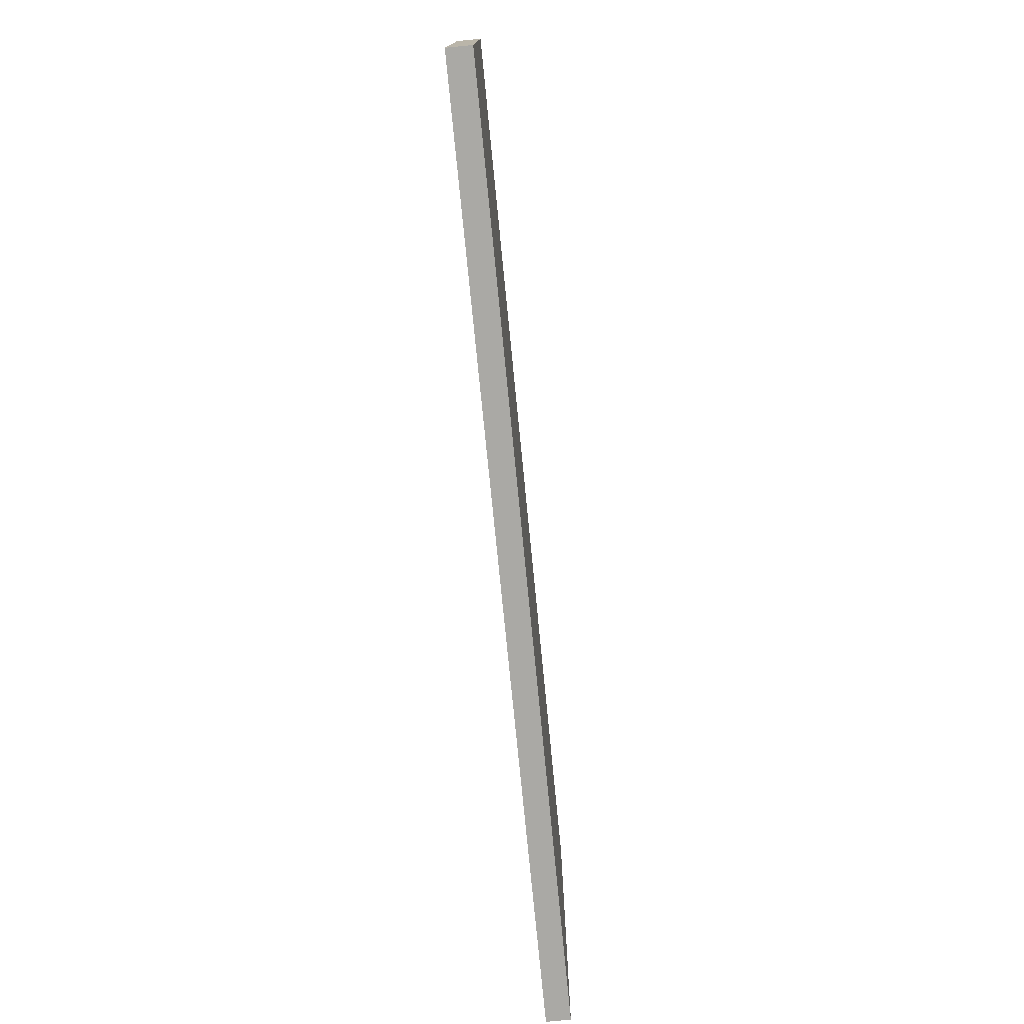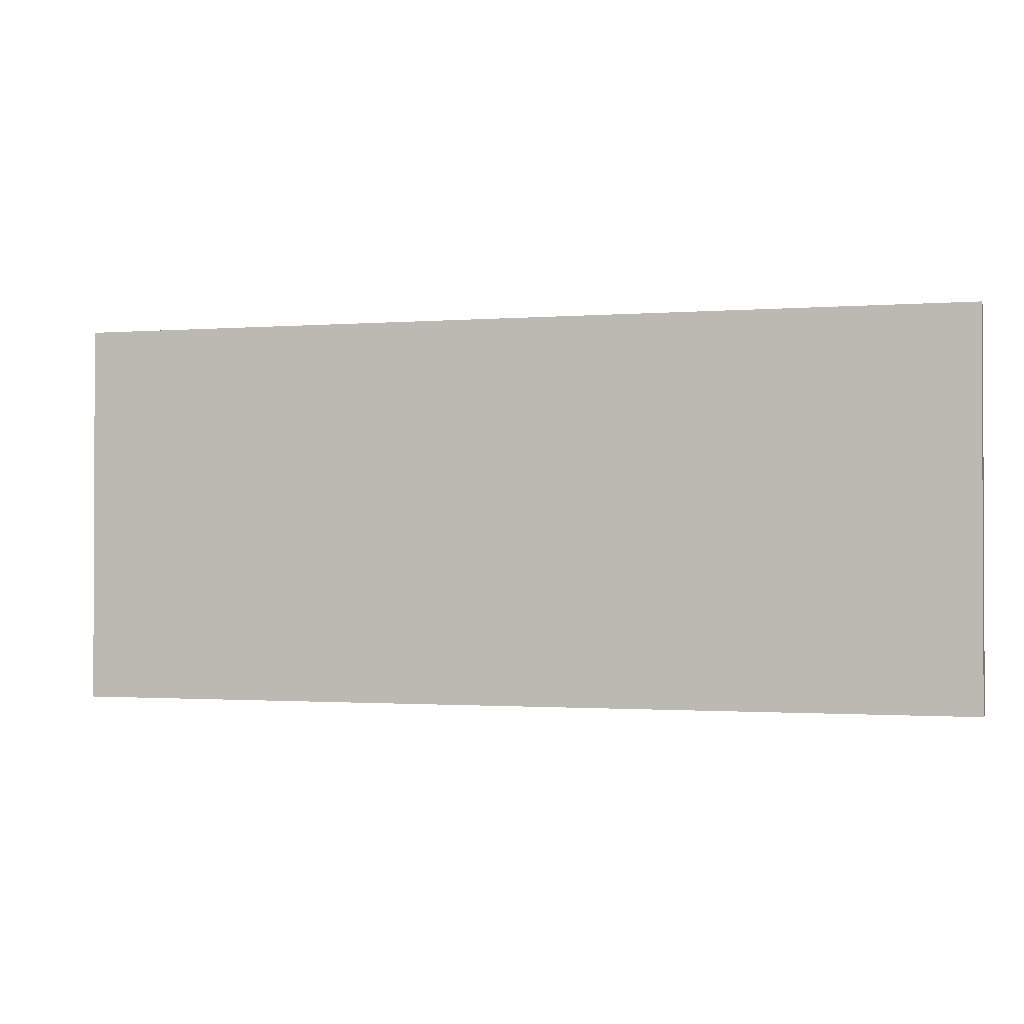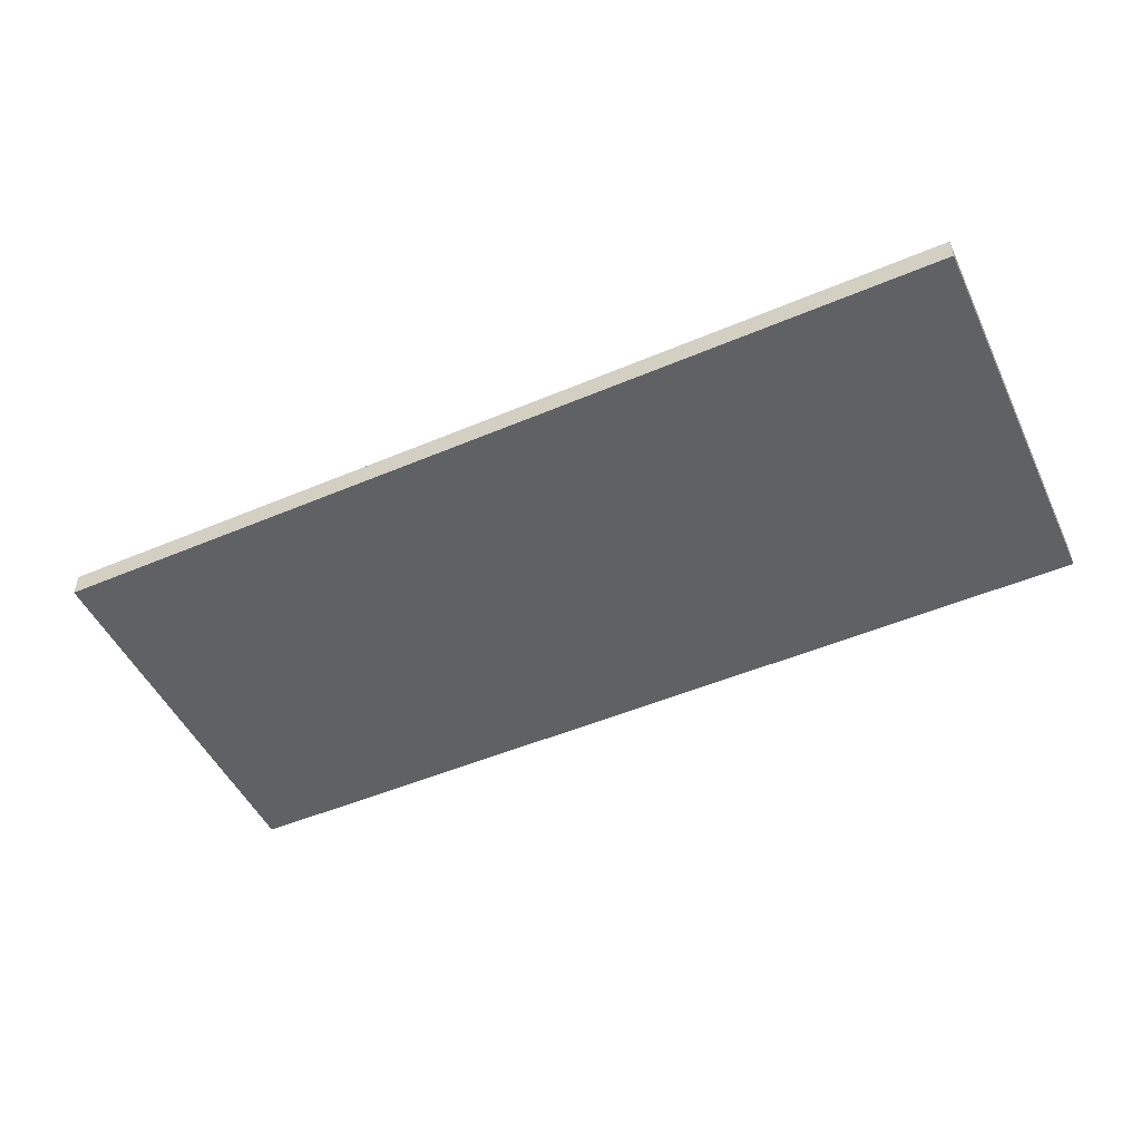
<metadata>
{"format":"obj","ext":"obj","renderer":"f3d","projection":"perspective","resolution":1024,"background":"white","views":[{"elev":-75.4,"azim":-84.4,"up":"+Z"},{"elev":-1.2,"azim":-163.8,"up":"+Z"},{"elev":-49.9,"azim":-155.0,"up":"+Y"}]}
</metadata>
<code>
o
v -7.9 6.3 -18.6
v -7.9 6.3 -18.7
v -7.9 6.3 -18.8
v -7.9 6.3 -19
v -7.9 6.3 -19.1
v -7.9 6.3 -19.5
v -7.9 6.3 -19.6
v -7.9 6.3 -19.8
v -7.9 6.3 -20
v -7.9 6.3 -20.1
v -7.9 6.3 -20.2
v -7.9 6.4 -18.6
v -7.9 6.4 -18.7
v -7.9 6.4 -18.8
v -7.9 6.4 -19
v -7.9 6.4 -19.1
v -7.9 6.4 -19.5
v -7.9 6.4 -19.6
v -7.9 6.4 -19.8
v -7.9 6.4 -20
v -7.9 6.4 -20.1
v -7.9 6.4 -20.2
v -11.7 6.3 -18.6
v -11.7 6.3 -18.7
v -11.7 6.3 -18.8
v -11.7 6.3 -19.8
v -11.7 6.3 -19.9
v -11.7 6.3 -20.2
v -11.7 6.4 -18.6
v -11.7 6.4 -18.7
v -11.7 6.4 -18.8
v -11.7 6.4 -19.8
v -11.7 6.4 -19.9
v -11.7 6.4 -20.2
v -7.9 6.3 -18.6
v -7.9 6.4 -18.6
v -8.2 6.3 -18.6
v -8.2 6.4 -18.6
v -9 6.3 -18.6
v -9 6.4 -18.6
v -9.2 6.3 -18.6
v -9.2 6.4 -18.6
v -11.7 6.3 -18.6
v -11.7 6.4 -18.6
v -7.9 6.3 -20.2
v -7.9 6.4 -20.2
v -10.3 6.3 -20.2
v -10.3 6.4 -20.2
v -10.4 6.3 -20.2
v -10.4 6.4 -20.2
v -10.5 6.3 -20.2
v -10.5 6.4 -20.2
v -10.8 6.3 -20.2
v -10.8 6.4 -20.2
v -11.7 6.3 -20.2
v -11.7 6.4 -20.2
v -7.9 6.3 -18.6
v -8.2 6.3 -18.6
v -9 6.3 -18.6
v -9.2 6.3 -18.6
v -11.7 6.3 -18.6
v -7.9 6.3 -18.7
v -8.2 6.3 -18.7
v -8.5 6.3 -18.7
v -9 6.3 -18.7
v -9.2 6.3 -18.7
v -9.4 6.3 -18.7
v -10.8 6.3 -18.7
v -11.7 6.3 -18.7
v -7.9 6.3 -18.8
v -8.2 6.3 -18.8
v -8.5 6.3 -18.8
v -9.2 6.3 -18.8
v -9.3 6.3 -18.8
v -9.4 6.3 -18.8
v -9.7 6.3 -18.8
v -10.6 6.3 -18.8
v -10.8 6.3 -18.8
v -11.7 6.3 -18.8
v -9.3 6.3 -18.9
v -9.7 6.3 -18.9
v -10.5 6.3 -18.9
v -10.6 6.3 -18.9
v -10.8 6.3 -18.9
v -7.9 6.3 -19
v -8 6.3 -19
v -10.4 6.3 -19
v -10.5 6.3 -19
v -10.6 6.3 -19
v -11.2 6.3 -19
v -11.6 6.3 -19
v -7.9 6.3 -19.1
v -8 6.3 -19.1
v -8.4 6.3 -19.1
v -8.7 6.3 -19.1
v -10.4 6.3 -19.1
v -10.5 6.3 -19.1
v -10.9 6.3 -19.1
v -11 6.3 -19.1
v -11.1 6.3 -19.1
v -11.2 6.3 -19.1
v -11.3 6.3 -19.1
v -11.6 6.3 -19.1
v -8 6.3 -19.2
v -8.4 6.3 -19.2
v -8.6 6.3 -19.2
v -8.7 6.3 -19.2
v -8.8 6.3 -19.2
v -10.8 6.3 -19.2
v -10.9 6.3 -19.2
v -11.1 6.3 -19.2
v -11.3 6.3 -19.2
v -8.4 6.3 -19.3
v -8.6 6.3 -19.3
v -8.8 6.3 -19.3
v -8.9 6.3 -19.3
v -9.3 6.3 -19.3
v -10.9 6.3 -19.3
v -11 6.3 -19.3
v -8.6 6.3 -19.4
v -8.9 6.3 -19.4
v -9 6.3 -19.4
v -9.3 6.3 -19.4
v -9.5 6.3 -19.4
v -10.4 6.3 -19.4
v -10.5 6.3 -19.4
v -10.8 6.3 -19.4
v -10.9 6.3 -19.4
v -11 6.3 -19.4
v -11.1 6.3 -19.4
v -7.9 6.3 -19.5
v -8.1 6.3 -19.5
v -9 6.3 -19.5
v -9.5 6.3 -19.5
v -9.9 6.3 -19.5
v -10.2 6.3 -19.5
v -10.4 6.3 -19.5
v -10.9 6.3 -19.5
v -11 6.3 -19.5
v -7.9 6.3 -19.6
v -8 6.3 -19.6
v -8.1 6.3 -19.6
v -8.2 6.3 -19.6
v -9.5 6.3 -19.6
v -9.9 6.3 -19.6
v -10.2 6.3 -19.6
v -10.5 6.3 -19.6
v -10.7 6.3 -19.6
v -10.8 6.3 -19.6
v -10.9 6.3 -19.6
v -11 6.3 -19.6
v -8 6.3 -19.7
v -8.2 6.3 -19.7
v -8.6 6.3 -19.7
v -9.2 6.3 -19.7
v -9.3 6.3 -19.7
v -9.9 6.3 -19.7
v -10.2 6.3 -19.7
v -10.6 6.3 -19.7
v -10.7 6.3 -19.7
v -10.8 6.3 -19.7
v -10.9 6.3 -19.7
v -7.9 6.3 -19.8
v -8 6.3 -19.8
v -8.1 6.3 -19.8
v -8.3 6.3 -19.8
v -8.6 6.3 -19.8
v -9.2 6.3 -19.8
v -9.3 6.3 -19.8
v -10.5 6.3 -19.8
v -10.6 6.3 -19.8
v -10.7 6.3 -19.8
v -10.8 6.3 -19.8
v -11.4 6.3 -19.8
v -11.7 6.3 -19.8
v -8 6.3 -19.9
v -8.1 6.3 -19.9
v -8.2 6.3 -19.9
v -8.3 6.3 -19.9
v -8.6 6.3 -19.9
v -9.2 6.3 -19.9
v -9.3 6.3 -19.9
v -9.4 6.3 -19.9
v -10.4 6.3 -19.9
v -10.5 6.3 -19.9
v -10.6 6.3 -19.9
v -10.7 6.3 -19.9
v -10.9 6.3 -19.9
v -11.1 6.3 -19.9
v -11.4 6.3 -19.9
v -11.7 6.3 -19.9
v -7.9 6.3 -20
v -8.2 6.3 -20
v -8.3 6.3 -20
v -8.4 6.3 -20
v -8.6 6.3 -20
v -8.7 6.3 -20
v -9.3 6.3 -20
v -10.5 6.3 -20
v -10.6 6.3 -20
v -10.7 6.3 -20
v -10.8 6.3 -20
v -11.1 6.3 -20
v -11.4 6.3 -20
v -7.9 6.3 -20.1
v -8.4 6.3 -20.1
v -8.7 6.3 -20.1
v -9.4 6.3 -20.1
v -10.3 6.3 -20.1
v -10.4 6.3 -20.1
v -10.6 6.3 -20.1
v -10.8 6.3 -20.1
v -11.1 6.3 -20.1
v -7.9 6.3 -20.2
v -10.3 6.3 -20.2
v -10.4 6.3 -20.2
v -10.5 6.3 -20.2
v -10.8 6.3 -20.2
v -11.7 6.3 -20.2
v -7.9 6.4 -18.6
v -8.2 6.4 -18.6
v -9 6.4 -18.6
v -9.2 6.4 -18.6
v -11.7 6.4 -18.6
v -7.9 6.4 -18.7
v -8.2 6.4 -18.7
v -8.5 6.4 -18.7
v -9 6.4 -18.7
v -9.2 6.4 -18.7
v -9.4 6.4 -18.7
v -10.8 6.4 -18.7
v -11.7 6.4 -18.7
v -7.9 6.4 -18.8
v -8.2 6.4 -18.8
v -8.5 6.4 -18.8
v -9.2 6.4 -18.8
v -9.3 6.4 -18.8
v -9.4 6.4 -18.8
v -9.7 6.4 -18.8
v -10.6 6.4 -18.8
v -10.8 6.4 -18.8
v -11.7 6.4 -18.8
v -9.3 6.4 -18.9
v -9.7 6.4 -18.9
v -10.5 6.4 -18.9
v -10.6 6.4 -18.9
v -10.8 6.4 -18.9
v -7.9 6.4 -19
v -8 6.4 -19
v -10.4 6.4 -19
v -10.5 6.4 -19
v -10.6 6.4 -19
v -11.2 6.4 -19
v -11.6 6.4 -19
v -7.9 6.4 -19.1
v -8 6.4 -19.1
v -8.4 6.4 -19.1
v -8.7 6.4 -19.1
v -10.4 6.4 -19.1
v -10.5 6.4 -19.1
v -10.9 6.4 -19.1
v -11 6.4 -19.1
v -11.1 6.4 -19.1
v -11.2 6.4 -19.1
v -11.3 6.4 -19.1
v -11.6 6.4 -19.1
v -8 6.4 -19.2
v -8.4 6.4 -19.2
v -8.6 6.4 -19.2
v -8.7 6.4 -19.2
v -8.8 6.4 -19.2
v -10.8 6.4 -19.2
v -10.9 6.4 -19.2
v -11.1 6.4 -19.2
v -11.3 6.4 -19.2
v -8.4 6.4 -19.3
v -8.6 6.4 -19.3
v -8.8 6.4 -19.3
v -8.9 6.4 -19.3
v -9.3 6.4 -19.3
v -10.9 6.4 -19.3
v -11 6.4 -19.3
v -8.6 6.4 -19.4
v -8.9 6.4 -19.4
v -9 6.4 -19.4
v -9.3 6.4 -19.4
v -9.5 6.4 -19.4
v -10.4 6.4 -19.4
v -10.5 6.4 -19.4
v -10.8 6.4 -19.4
v -10.9 6.4 -19.4
v -11 6.4 -19.4
v -11.1 6.4 -19.4
v -7.9 6.4 -19.5
v -8.1 6.4 -19.5
v -9 6.4 -19.5
v -9.5 6.4 -19.5
v -9.9 6.4 -19.5
v -10.2 6.4 -19.5
v -10.4 6.4 -19.5
v -10.9 6.4 -19.5
v -11 6.4 -19.5
v -7.9 6.4 -19.6
v -8 6.4 -19.6
v -8.1 6.4 -19.6
v -8.2 6.4 -19.6
v -9.5 6.4 -19.6
v -9.9 6.4 -19.6
v -10.2 6.4 -19.6
v -10.5 6.4 -19.6
v -10.7 6.4 -19.6
v -10.8 6.4 -19.6
v -10.9 6.4 -19.6
v -11 6.4 -19.6
v -8 6.4 -19.7
v -8.2 6.4 -19.7
v -8.6 6.4 -19.7
v -9.2 6.4 -19.7
v -9.3 6.4 -19.7
v -9.9 6.4 -19.7
v -10.2 6.4 -19.7
v -10.6 6.4 -19.7
v -10.7 6.4 -19.7
v -10.8 6.4 -19.7
v -10.9 6.4 -19.7
v -7.9 6.4 -19.8
v -8 6.4 -19.8
v -8.1 6.4 -19.8
v -8.3 6.4 -19.8
v -8.6 6.4 -19.8
v -9.2 6.4 -19.8
v -9.3 6.4 -19.8
v -10.5 6.4 -19.8
v -10.6 6.4 -19.8
v -10.7 6.4 -19.8
v -10.8 6.4 -19.8
v -11.4 6.4 -19.8
v -11.7 6.4 -19.8
v -8 6.4 -19.9
v -8.1 6.4 -19.9
v -8.2 6.4 -19.9
v -8.3 6.4 -19.9
v -8.6 6.4 -19.9
v -9.2 6.4 -19.9
v -9.3 6.4 -19.9
v -9.4 6.4 -19.9
v -10.4 6.4 -19.9
v -10.5 6.4 -19.9
v -10.6 6.4 -19.9
v -10.7 6.4 -19.9
v -10.9 6.4 -19.9
v -11.1 6.4 -19.9
v -11.4 6.4 -19.9
v -11.7 6.4 -19.9
v -7.9 6.4 -20
v -8.2 6.4 -20
v -8.3 6.4 -20
v -8.4 6.4 -20
v -8.6 6.4 -20
v -8.7 6.4 -20
v -9.3 6.4 -20
v -10.5 6.4 -20
v -10.6 6.4 -20
v -10.7 6.4 -20
v -10.8 6.4 -20
v -11.1 6.4 -20
v -11.4 6.4 -20
v -7.9 6.4 -20.1
v -8.4 6.4 -20.1
v -8.7 6.4 -20.1
v -9.4 6.4 -20.1
v -10.3 6.4 -20.1
v -10.4 6.4 -20.1
v -10.6 6.4 -20.1
v -10.8 6.4 -20.1
v -11.1 6.4 -20.1
v -7.9 6.4 -20.2
v -10.3 6.4 -20.2
v -10.4 6.4 -20.2
v -10.5 6.4 -20.2
v -10.8 6.4 -20.2
v -11.7 6.4 -20.2
f 1 2 12
f 2 3 13
f 12 2 13
f 3 4 14
f 13 3 14
f 4 5 15
f 14 4 15
f 5 6 16
f 15 5 16
f 6 7 17
f 16 6 17
f 7 8 18
f 17 7 18
f 8 9 19
f 18 8 19
f 9 10 20
f 19 9 20
f 10 11 21
f 20 10 21
f 21 11 22
f 29 24 23
f 30 25 24
f 30 24 29
f 31 26 25
f 31 25 30
f 32 27 26
f 32 26 31
f 33 28 27
f 33 27 32
f 34 28 33
f 35 36 37
f 37 36 38
f 37 38 39
f 39 38 40
f 39 40 41
f 41 40 42
f 41 42 43
f 43 42 44
f 47 46 45
f 48 46 47
f 49 48 47
f 50 48 49
f 51 50 49
f 52 50 51
f 53 52 51
f 54 52 53
f 55 54 53
f 56 54 55
f 57 58 62
f 58 59 63
f 62 58 63
f 63 59 64
f 59 60 65
f 64 59 65
f 60 61 66
f 65 60 66
f 66 61 67
f 67 61 68
f 68 61 69
f 62 63 70
f 63 64 71
f 70 63 71
f 64 65 72
f 71 64 72
f 65 66 72
f 66 67 73
f 72 66 73
f 73 67 74
f 67 68 75
f 74 67 75
f 75 68 76
f 76 68 77
f 68 69 78
f 77 68 78
f 78 69 79
f 70 71 80
f 71 72 80
f 73 74 80
f 72 73 80
f 75 76 80
f 74 75 80
f 76 77 81
f 80 76 81
f 81 77 82
f 77 78 83
f 82 77 83
f 78 79 84
f 83 78 84
f 70 80 85
f 81 82 85
f 80 81 85
f 85 82 86
f 86 82 87
f 82 83 88
f 87 82 88
f 83 84 89
f 88 83 89
f 84 79 90
f 89 84 90
f 90 79 91
f 85 86 92
f 86 87 93
f 92 86 93
f 93 87 94
f 94 87 95
f 87 88 96
f 95 87 96
f 88 89 97
f 96 88 97
f 89 90 97
f 97 90 98
f 98 90 99
f 99 90 100
f 90 91 101
f 100 90 101
f 101 91 102
f 91 79 103
f 102 91 103
f 93 94 104
f 92 93 104
f 94 95 105
f 104 94 105
f 105 95 106
f 95 96 107
f 106 95 107
f 96 97 107
f 97 98 107
f 107 98 108
f 108 98 109
f 98 99 110
f 109 98 110
f 101 102 111
f 99 100 111
f 100 101 111
f 102 103 112
f 111 102 112
f 105 106 113
f 104 105 113
f 107 108 114
f 113 106 114
f 106 107 114
f 108 109 115
f 114 108 115
f 115 109 116
f 116 109 117
f 110 99 118
f 109 110 118
f 99 111 119
f 118 99 119
f 113 114 120
f 114 115 120
f 115 116 120
f 116 117 121
f 120 116 121
f 121 117 122
f 117 109 123
f 122 117 123
f 123 109 124
f 124 109 125
f 125 109 126
f 109 118 127
f 126 109 127
f 118 119 128
f 127 118 128
f 119 111 129
f 128 119 129
f 111 112 130
f 129 111 130
f 92 104 131
f 121 122 131
f 113 120 131
f 104 113 131
f 120 121 131
f 131 122 132
f 123 124 133
f 132 122 133
f 122 123 133
f 124 125 134
f 133 124 134
f 134 125 135
f 135 125 136
f 125 126 137
f 136 125 137
f 128 129 138
f 127 128 138
f 129 130 139
f 138 129 139
f 131 132 140
f 140 132 141
f 132 133 142
f 141 132 142
f 133 134 142
f 142 134 143
f 134 135 144
f 143 134 144
f 135 136 145
f 144 135 145
f 136 137 146
f 145 136 146
f 137 126 147
f 146 137 147
f 126 127 147
f 147 127 148
f 127 138 149
f 148 127 149
f 138 139 150
f 149 138 150
f 139 130 151
f 150 139 151
f 140 141 152
f 141 142 152
f 142 143 152
f 143 144 153
f 152 143 153
f 144 145 153
f 153 145 154
f 154 145 155
f 155 145 156
f 145 146 157
f 156 145 157
f 147 148 158
f 157 146 158
f 146 147 158
f 158 148 159
f 149 150 160
f 159 148 160
f 148 149 160
f 160 150 161
f 150 151 162
f 161 150 162
f 140 152 163
f 152 153 163
f 163 153 164
f 164 153 165
f 153 154 166
f 154 155 167
f 166 154 167
f 155 156 168
f 167 155 168
f 156 157 169
f 168 156 169
f 158 159 169
f 157 158 169
f 169 159 170
f 160 161 171
f 170 159 171
f 159 160 171
f 171 161 172
f 161 162 173
f 172 161 173
f 112 103 174
f 130 112 174
f 151 130 174
f 162 151 174
f 103 79 175
f 174 103 175
f 164 165 176
f 163 164 176
f 165 153 177
f 176 165 177
f 153 166 178
f 177 153 178
f 166 167 179
f 178 166 179
f 167 168 180
f 179 167 180
f 169 170 181
f 180 168 181
f 168 169 181
f 181 170 182
f 182 170 183
f 183 170 184
f 170 171 185
f 184 170 185
f 171 172 185
f 185 172 186
f 172 173 187
f 186 172 187
f 173 162 188
f 187 173 188
f 162 174 188
f 188 174 189
f 174 175 190
f 189 174 190
f 190 175 191
f 177 178 192
f 176 177 192
f 163 176 192
f 178 179 193
f 192 178 193
f 179 180 194
f 193 179 194
f 194 180 195
f 180 181 196
f 195 180 196
f 181 182 196
f 196 182 197
f 182 183 198
f 197 182 198
f 185 186 199
f 184 185 199
f 186 187 200
f 199 186 200
f 188 189 201
f 200 187 201
f 187 188 201
f 201 189 202
f 189 190 203
f 202 189 203
f 190 191 204
f 203 190 204
f 192 193 205
f 194 195 205
f 193 194 205
f 196 197 206
f 205 195 206
f 195 196 206
f 197 198 207
f 206 197 207
f 198 183 208
f 207 198 208
f 183 184 208
f 208 184 209
f 184 199 210
f 209 184 210
f 200 201 211
f 199 200 211
f 201 202 211
f 202 203 212
f 211 202 212
f 203 204 213
f 212 203 213
f 208 209 214
f 206 207 214
f 205 206 214
f 207 208 214
f 209 210 215
f 214 209 215
f 210 199 216
f 215 210 216
f 211 212 217
f 216 199 217
f 199 211 217
f 212 213 218
f 217 212 218
f 213 204 219
f 218 213 219
f 204 191 219
f 225 221 220
f 226 222 221
f 226 221 225
f 227 222 226
f 228 223 222
f 228 222 227
f 229 224 223
f 229 223 228
f 230 224 229
f 231 224 230
f 232 224 231
f 233 226 225
f 234 227 226
f 234 226 233
f 235 228 227
f 235 227 234
f 235 229 228
f 236 230 229
f 236 229 235
f 237 230 236
f 238 231 230
f 238 230 237
f 239 231 238
f 240 231 239
f 241 232 231
f 241 231 240
f 242 232 241
f 243 234 233
f 243 235 234
f 243 237 236
f 243 236 235
f 243 239 238
f 243 238 237
f 244 240 239
f 244 239 243
f 245 240 244
f 246 241 240
f 246 240 245
f 247 242 241
f 247 241 246
f 248 243 233
f 248 245 244
f 248 244 243
f 249 245 248
f 250 245 249
f 251 246 245
f 251 245 250
f 252 247 246
f 252 246 251
f 253 242 247
f 253 247 252
f 254 242 253
f 255 249 248
f 256 250 249
f 256 249 255
f 257 250 256
f 258 250 257
f 259 251 250
f 259 250 258
f 260 252 251
f 260 251 259
f 260 253 252
f 261 253 260
f 262 253 261
f 263 253 262
f 264 254 253
f 264 253 263
f 265 254 264
f 266 242 254
f 266 254 265
f 267 257 256
f 267 256 255
f 268 258 257
f 268 257 267
f 269 258 268
f 270 259 258
f 270 258 269
f 270 260 259
f 270 261 260
f 271 261 270
f 272 261 271
f 273 262 261
f 273 261 272
f 274 265 264
f 274 263 262
f 274 264 263
f 275 266 265
f 275 265 274
f 276 269 268
f 276 268 267
f 277 271 270
f 277 269 276
f 277 270 269
f 278 272 271
f 278 271 277
f 279 272 278
f 280 272 279
f 281 262 273
f 281 273 272
f 282 274 262
f 282 262 281
f 283 277 276
f 283 278 277
f 283 279 278
f 284 280 279
f 284 279 283
f 285 280 284
f 286 272 280
f 286 280 285
f 287 272 286
f 288 272 287
f 289 272 288
f 290 281 272
f 290 272 289
f 291 282 281
f 291 281 290
f 292 274 282
f 292 282 291
f 293 275 274
f 293 274 292
f 294 267 255
f 294 285 284
f 294 283 276
f 294 276 267
f 294 284 283
f 295 285 294
f 296 287 286
f 296 285 295
f 296 286 285
f 297 288 287
f 297 287 296
f 298 288 297
f 299 288 298
f 300 289 288
f 300 288 299
f 301 292 291
f 301 291 290
f 302 293 292
f 302 292 301
f 303 295 294
f 304 295 303
f 305 296 295
f 305 295 304
f 305 297 296
f 306 297 305
f 307 298 297
f 307 297 306
f 308 299 298
f 308 298 307
f 309 300 299
f 309 299 308
f 310 289 300
f 310 300 309
f 310 290 289
f 311 290 310
f 312 301 290
f 312 290 311
f 313 302 301
f 313 301 312
f 314 293 302
f 314 302 313
f 315 304 303
f 315 305 304
f 315 306 305
f 316 307 306
f 316 306 315
f 316 308 307
f 317 308 316
f 318 308 317
f 319 308 318
f 320 309 308
f 320 308 319
f 321 311 310
f 321 309 320
f 321 310 309
f 322 311 321
f 323 313 312
f 323 311 322
f 323 312 311
f 324 313 323
f 325 314 313
f 325 313 324
f 326 315 303
f 326 316 315
f 327 316 326
f 328 316 327
f 329 317 316
f 330 318 317
f 330 317 329
f 331 319 318
f 331 318 330
f 332 320 319
f 332 319 331
f 332 322 321
f 332 321 320
f 333 322 332
f 334 324 323
f 334 322 333
f 334 323 322
f 335 324 334
f 336 325 324
f 336 324 335
f 337 266 275
f 337 275 293
f 337 293 314
f 337 314 325
f 338 242 266
f 338 266 337
f 339 328 327
f 339 327 326
f 340 316 328
f 340 328 339
f 341 329 316
f 341 316 340
f 342 330 329
f 342 329 341
f 343 331 330
f 343 330 342
f 344 333 332
f 344 331 343
f 344 332 331
f 345 333 344
f 346 333 345
f 347 333 346
f 348 334 333
f 348 333 347
f 348 335 334
f 349 335 348
f 350 336 335
f 350 335 349
f 351 325 336
f 351 336 350
f 351 337 325
f 352 337 351
f 353 338 337
f 353 337 352
f 354 338 353
f 355 341 340
f 355 340 339
f 355 339 326
f 356 342 341
f 356 341 355
f 357 343 342
f 357 342 356
f 358 343 357
f 359 344 343
f 359 343 358
f 359 345 344
f 360 345 359
f 361 346 345
f 361 345 360
f 362 349 348
f 362 348 347
f 363 350 349
f 363 349 362
f 364 352 351
f 364 350 363
f 364 351 350
f 365 352 364
f 366 353 352
f 366 352 365
f 367 354 353
f 367 353 366
f 368 356 355
f 368 358 357
f 368 357 356
f 369 360 359
f 369 358 368
f 369 359 358
f 370 361 360
f 370 360 369
f 371 346 361
f 371 361 370
f 371 347 346
f 372 347 371
f 373 362 347
f 373 347 372
f 374 364 363
f 374 363 362
f 374 365 364
f 375 366 365
f 375 365 374
f 376 367 366
f 376 366 375
f 377 372 371
f 377 370 369
f 377 369 368
f 377 371 370
f 378 373 372
f 378 372 377
f 379 362 373
f 379 373 378
f 380 375 374
f 380 362 379
f 380 374 362
f 381 376 375
f 381 375 380
f 382 367 376
f 382 376 381
f 382 354 367

</code>
